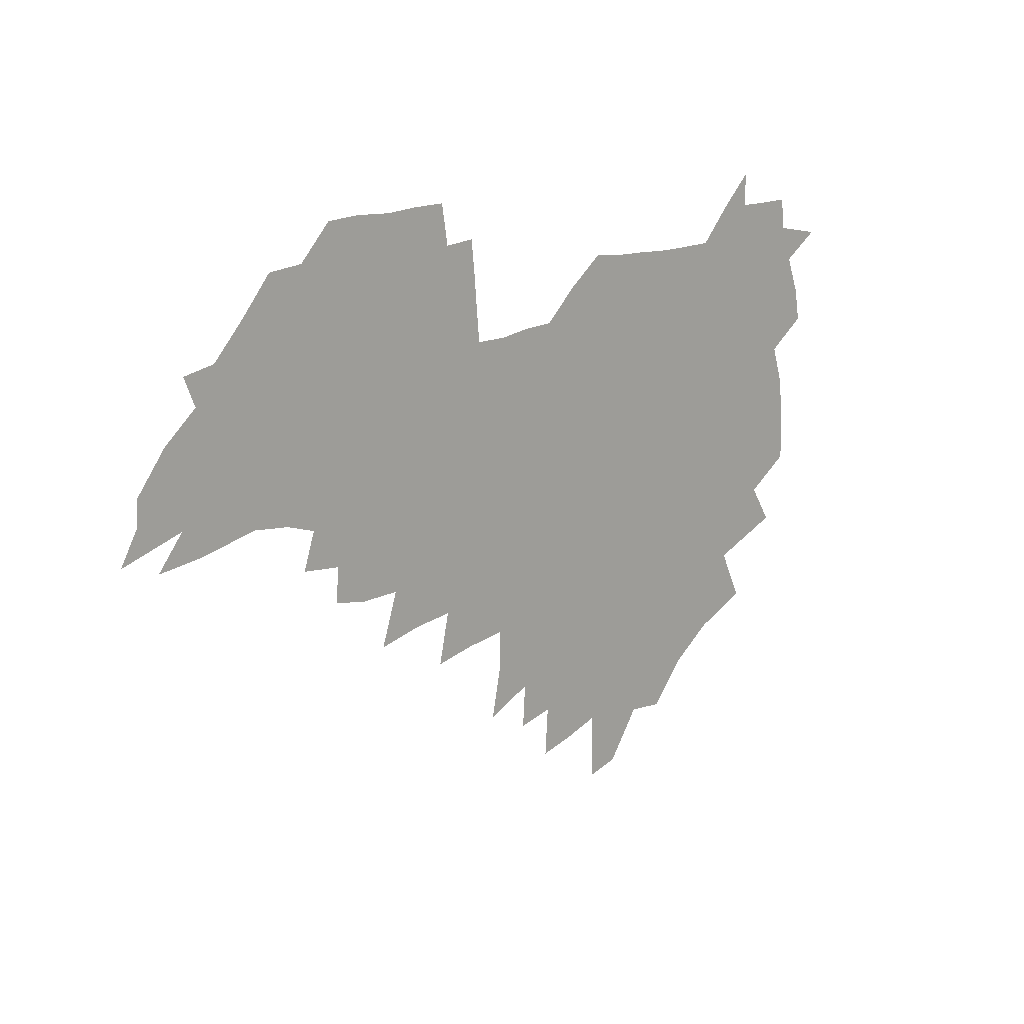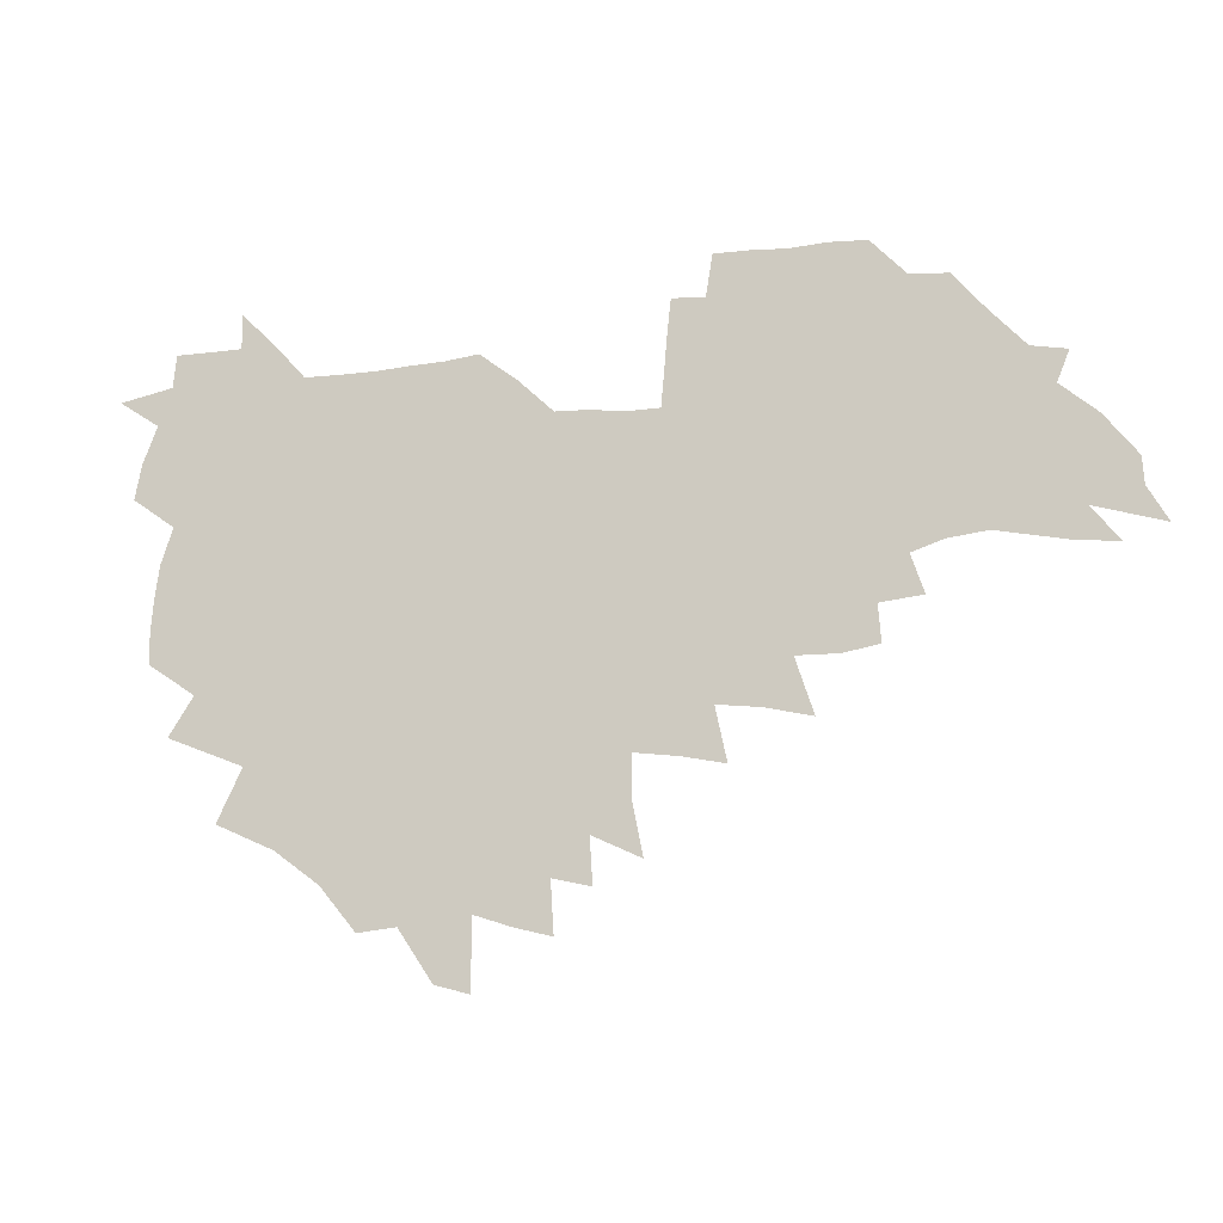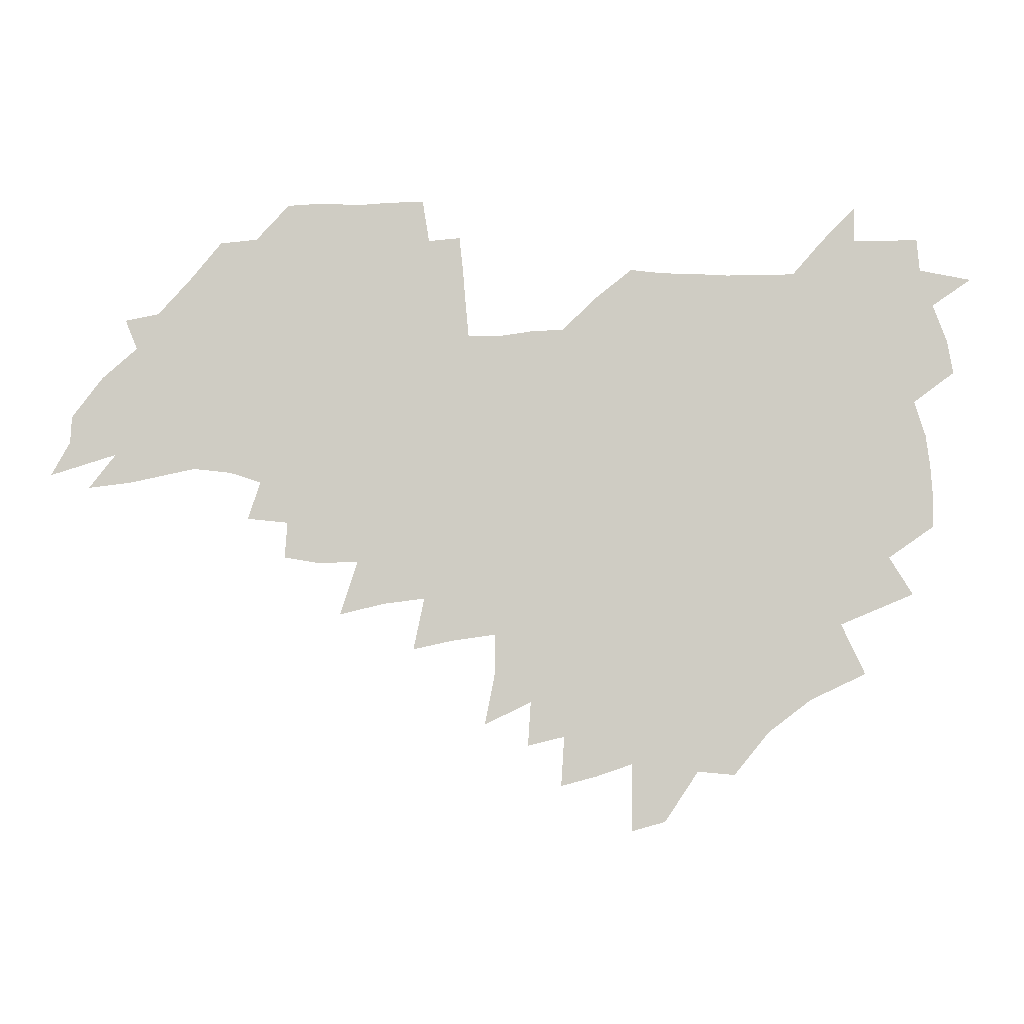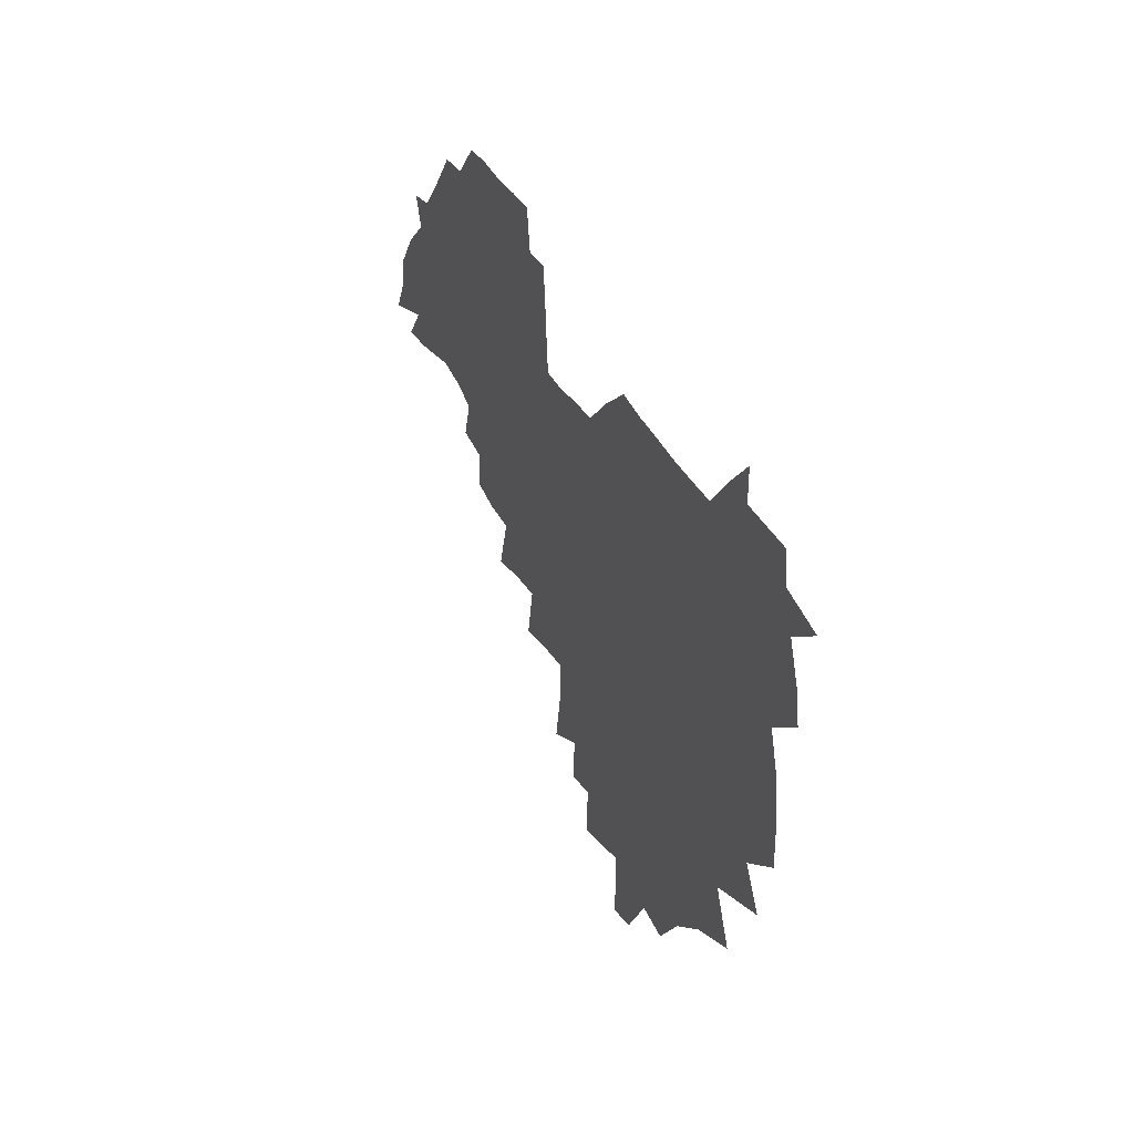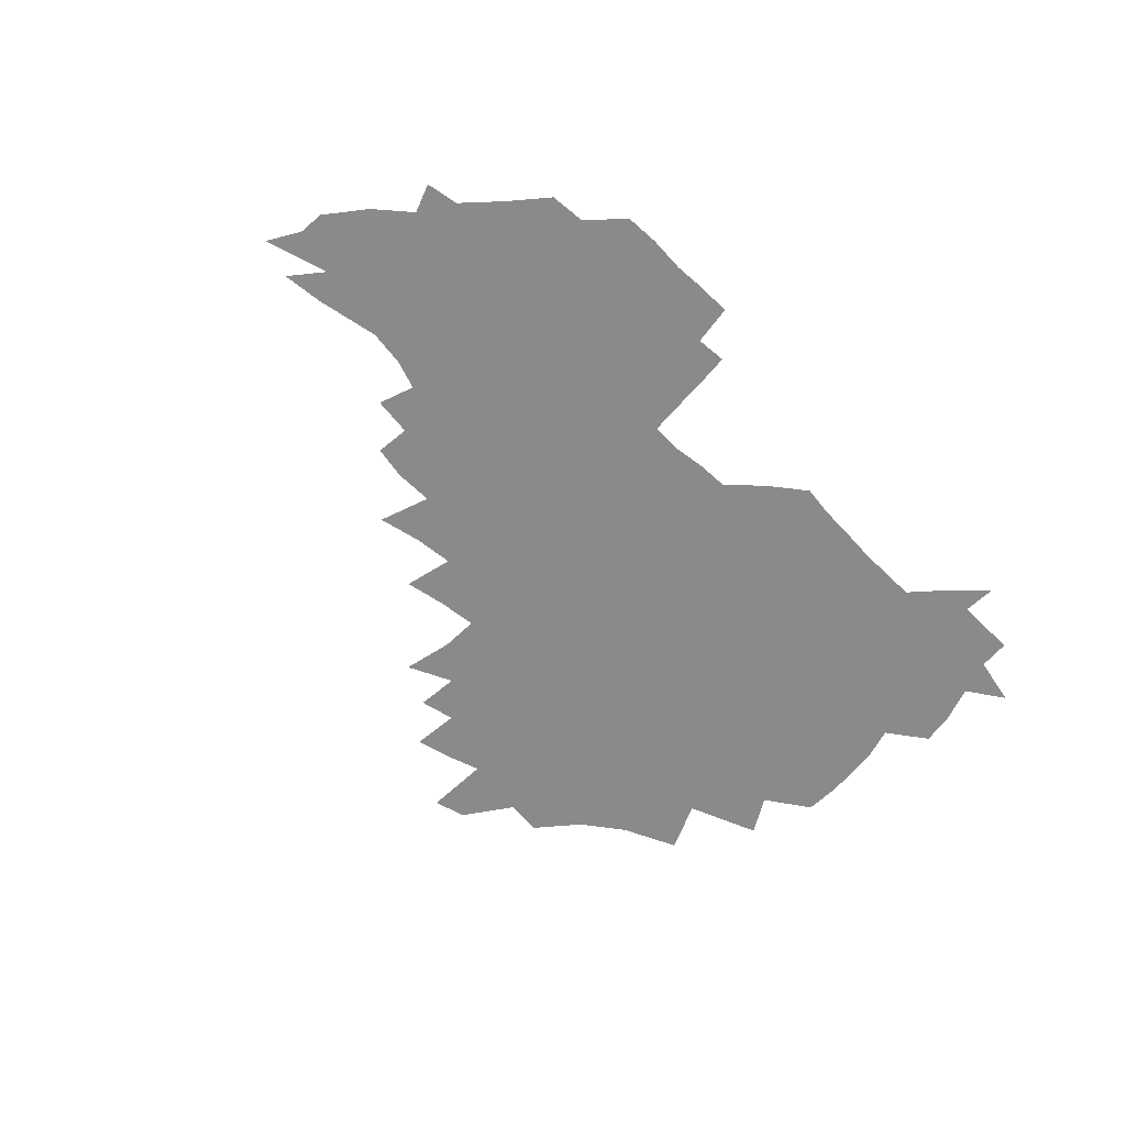
<metadata>
{"format":"obj","ext":"obj","renderer":"f3d","projection":"perspective","resolution":1024,"background":"white","views":[{"elev":15.4,"azim":136.2,"up":"+Y"},{"elev":-17.0,"azim":15.3,"up":"+Y"},{"elev":-5.6,"azim":-179.7,"up":"+Y"},{"elev":34.5,"azim":-112.3,"up":"+Y"},{"elev":-63.5,"azim":134.2,"up":"+Z"}]}
</metadata>
<code>
v 206.3 264.5 0
v 214.7 221.8 0
v 217.2 236.4 0
v 223.4 252.7 0
v 228.9 268.8 0
v 230.2 282.9 0
v 225 152.1 0
v 224.8 165.4 0
v 225.8 179.1 0
v 227.6 193.1 0
v 232.6 208.5 0
v 235.5 223.6 0
v 236.6 238.2 0
v 239.5 253.4 0
v 242.6 268.6 0
v 244 282.7 0
v 234.7 121.6 0
v 245 138.1 0
v 249 152.6 0
v 249.7 166.4 0
v 247.9 180.3 0
v 248.2 194.5 0
v 249.1 208.9 0
v 253 224.1 0
v 252.8 238.6 0
v 254 253.1 0
v 255.7 267.6 0
v 258.6 282.7 0
v 258.3 297.6 0
v 256.6 86 0
v 267 108.1 0
v 268.4 123.8 0
v 275 139.9 0
v 278 154 0
v 273.9 167.4 0
v 269.4 181.1 0
v 265.4 195.1 0
v 267.6 209.6 0
v 269.3 224.2 0
v 269.4 238.7 0
v 270.6 253.3 0
v 272.1 267.9 0
v 273.2 282.4 0
v 281.1 74.45 0
v 287.7 95.21 0
v 288.3 110.4 0
v 289.8 125.7 0
v 292.5 140.9 0
v 292 154.3 0
v 293.7 168.1 0
v 289.4 181.8 0
v 286.1 195.8 0
v 285.4 210 0
v 283.8 224.2 0
v 284.9 238.5 0
v 285.1 252.9 0
v 286.5 267.2 0
v 300 60.05 0
v 303.4 80.92 0
v 303.1 95.63 0
v 304.6 111.6 0
v 306 126.6 0
v 307.9 141.6 0
v 307.1 154.8 0
v 308.8 168.6 0
v 308.5 181.9 0
v 304.8 195.9 0
v 304.1 209.8 0
v 302.8 224 0
v 301.3 238.4 0
v 301.5 252.6 0
v 301.5 266.8 0
v 315.3 41.24 0
v 317.8 64.9 0
v 318.4 81.72 0
v 318.8 97.1 0
v 319.5 112.2 0
v 320.5 127.1 0
v 322.7 142.7 0
v 323.5 156.2 0
v 322.6 169 0
v 322.3 182.4 0
v 322 195.9 0
v 320.6 209.7 0
v 320.7 223.5 0
v 318.6 237.9 0
v 317.4 252.3 0
v 316.6 266.7 0
v 331.6 42.74 0
v 332.9 66.9 0
v 333.3 83.21 0
v 333.4 97.9 0
v 334.9 114.4 0
v 335 128.2 0
v 335.5 141.8 0
v 335.8 155.7 0
v 336.9 169.8 0
v 336.5 182.7 0
v 336 196 0
v 334.8 209.9 0
v 334.3 223.8 0
v 333.8 237.8 0
v 333.1 251.9 0
v 331 267.4 0
v 346.3 20.61 0
v 346.6 47.19 0
v 346.9 66.4 0
v 347.3 83.66 0
v 347.4 97.98 0
v 348.1 114.1 0
v 348.3 127.1 0
v 348.8 141.9 0
v 349.2 156.3 0
v 349.4 170.1 0
v 349.4 182.8 0
v 348.9 196.4 0
v 348.5 210.1 0
v 347.7 224.1 0
v 348 237.9 0
v 347.1 252.2 0
v 345.7 267.7 0
v 360.8 16.54 0
v 360.7 46.07 0
v 361.3 62.61 0
v 361.1 81.9 0
v 361.2 97.83 0
v 361.5 112.9 0
v 361.8 127.3 0
v 362.1 141.4 0
v 362.4 155.4 0
v 362.6 169.2 0
v 362.5 182.9 0
v 362.4 196.6 0
v 362.2 210.3 0
v 362 224.2 0
v 361.6 238.6 0
v 360.8 253.2 0
v 360.1 269.3 0
v 361 286 0
v 376.6 40.6 0
v 375.8 61.2 0
v 374.9 81.74 0
v 375.3 96.15 0
v 375.5 111 0
v 375.5 126.3 0
v 376.1 140 0
v 376.2 154.3 0
v 375.9 169.4 0
v 375.9 182.9 0
v 375.9 196.6 0
v 375.9 210.5 0
v 375.8 224.6 0
v 376.3 240.5 0
v 376.3 256.3 0
v 392.3 36.37 0
v 390.9 58.13 0
v 389.7 78.13 0
v 389.6 94.19 0
v 389.6 109.7 0
v 389.9 124.4 0
v 390.7 138.3 0
v 390.7 152.9 0
v 389.3 169.2 0
v 389.4 182.9 0
v 389.6 196.6 0
v 389.7 210.5 0
v 390 224.8 0
v 391.1 241.8 0
v 407 54.2 0
v 405.8 73.51 0
v 404.3 92.1 0
v 405.4 106.8 0
v 405.4 122 0
v 406 136.7 0
v 405.3 152.1 0
v 404.7 167.3 0
v 403.9 182.2 0
v 403.5 196.5 0
v 403.6 210.4 0
v 403.9 224.3 0
v 405.4 241.1 0
v 426.3 63.56 0
v 421.8 86.5 0
v 421.8 103.6 0
v 423.2 118.3 0
v 421.1 136.1 0
v 420.6 151 0
v 419.2 167 0
v 418.4 181.8 0
v 417.5 196.5 0
v 417.5 210.4 0
v 418 224.4 0
v 419.4 238.9 0
v 440.4 101 0
v 438 119.7 0
v 437.3 134.7 0
v 435.6 150.7 0
v 433.7 167.1 0
v 433.1 181.3 0
v 431.3 196.7 0
v 432.3 210.4 0
v 432.1 224.1 0
v 433.9 238.9 0
v 435.2 253.4 0
v 436.6 270.2 0
v 438.1 284.1 0
v 458.3 97.07 0
v 453.5 119.7 0
v 452.2 135.6 0
v 450.3 151.6 0
v 448.5 167.2 0
v 447.5 181.7 0
v 446.1 196.4 0
v 446.8 210.1 0
v 445.9 224 0
v 447.4 238.2 0
v 448.8 252.6 0
v 450.6 268.2 0
v 452 282.7 0
v 454.9 300.9 0
v 471.5 117.5 0
v 467.5 136.4 0
v 465.3 152.2 0
v 462.5 168.4 0
v 461.7 182.5 0
v 461.6 196.5 0
v 460.4 210.6 0
v 458.8 223.8 0
v 462.6 238.9 0
v 464.3 253.6 0
v 464.6 267.5 0
v 466.3 282.5 0
v 469.7 300.6 0
v 491.1 112.7 0
v 483.6 136.2 0
v 480.7 152.9 0
v 479.3 167.8 0
v 477 182.8 0
v 476.8 196.8 0
v 476.5 210.8 0
v 476.4 224.9 0
v 478.2 239.4 0
v 478.5 253.4 0
v 480.2 268.2 0
v 482.1 283.3 0
v 484.4 299.5 0
v 501.1 135.8 0
v 497 153.4 0
v 494 169 0
v 492.2 183.3 0
v 491.7 197.2 0
v 492.1 211.1 0
v 492.1 225.1 0
v 493 239.2 0
v 494.1 253.6 0
v 497 268.9 0
v 497.4 283.2 0
v 500.8 300.2 0
v 516.3 138.3 0
v 515.2 153.9 0
v 510.5 170 0
v 508.6 184 0
v 505.1 198.2 0
v 505.4 211.2 0
v 507.9 225.4 0
v 507.8 239.1 0
v 509.1 253.3 0
v 512.6 268.7 0
v 511.7 282.6 0
v 516.2 299.2 0
v 533 155.7 0
v 527.6 172.2 0
v 524.6 185.4 0
v 523.7 198.6 0
v 521.5 211.9 0
v 522.5 225.3 0
v 521.6 238.9 0
v 523.5 252.6 0
v 526.5 267.7 0
v 530.6 283.5 0
v 541.1 176.5 0
v 539 187.4 0
v 537.8 199.5 0
v 536.3 212.3 0
v 536 225.2 0
v 540.3 238.8 0
v 539.9 252.4 0
v 542.8 266.7 0
v 546.7 281.8 0
v 557.5 178.3 0
v 554.4 189.1 0
v 552.3 200.3 0
v 551.6 212.2 0
v 553.1 224.7 0
v 556 237.7 0
v 557.3 251.2 0
v 560.3 265.2 0
v 585.8 172.2 0
v 570 189.1 0
v 568.1 200.2 0
v 567.7 211.5 0
v 569.6 223.3 0
v 569.8 236 0
v 574.9 249.1 0
v 604.9 169.7 0
v 593.1 184.7 0
v 586.9 198 0
v 583.7 210.1 0
v 583.8 221.4 0
v 584.4 233.2 0
v 589.6 246.1 0
v 622.1 175.5 0
v 613.8 190.4 0
v 613.2 201.9 0
v 599.7 219.8 0
f 4 5 1
f 11 12 2
f 2 12 3
f 12 13 3
f 3 13 4
f 13 14 4
f 4 14 5
f 14 15 5
f 5 15 6
f 15 16 6
f 18 19 7
f 7 19 8
f 19 20 8
f 8 20 9
f 20 21 9
f 9 21 10
f 21 22 10
f 10 22 11
f 22 23 11
f 11 23 12
f 23 24 12
f 12 24 13
f 24 25 13
f 13 25 14
f 25 26 14
f 14 26 15
f 26 27 15
f 15 27 16
f 27 28 16
f 31 32 17
f 17 32 18
f 32 33 18
f 18 33 19
f 33 34 19
f 19 34 20
f 34 35 20
f 20 35 21
f 35 36 21
f 21 36 22
f 36 37 22
f 22 37 23
f 37 38 23
f 23 38 24
f 38 39 24
f 24 39 25
f 39 40 25
f 25 40 26
f 40 41 26
f 26 41 27
f 41 42 27
f 27 42 28
f 42 43 28
f 28 43 29
f 44 45 30
f 30 45 31
f 45 46 31
f 31 46 32
f 46 47 32
f 32 47 33
f 47 48 33
f 33 48 34
f 48 49 34
f 34 49 35
f 49 50 35
f 35 50 36
f 50 51 36
f 36 51 37
f 51 52 37
f 37 52 38
f 52 53 38
f 38 53 39
f 53 54 39
f 39 54 40
f 54 55 40
f 40 55 41
f 55 56 41
f 41 56 42
f 56 57 42
f 42 57 43
f 58 59 44
f 44 59 45
f 59 60 45
f 45 60 46
f 60 61 46
f 46 61 47
f 61 62 47
f 47 62 48
f 62 63 48
f 48 63 49
f 63 64 49
f 49 64 50
f 64 65 50
f 50 65 51
f 65 66 51
f 51 66 52
f 66 67 52
f 52 67 53
f 67 68 53
f 53 68 54
f 68 69 54
f 54 69 55
f 69 70 55
f 55 70 56
f 70 71 56
f 56 71 57
f 71 72 57
f 73 74 58
f 58 74 59
f 74 75 59
f 59 75 60
f 75 76 60
f 60 76 61
f 76 77 61
f 61 77 62
f 77 78 62
f 62 78 63
f 78 79 63
f 63 79 64
f 79 80 64
f 64 80 65
f 80 81 65
f 65 81 66
f 81 82 66
f 66 82 67
f 82 83 67
f 67 83 68
f 83 84 68
f 68 84 69
f 84 85 69
f 69 85 70
f 85 86 70
f 70 86 71
f 86 87 71
f 71 87 72
f 87 88 72
f 73 89 74
f 89 90 74
f 74 90 75
f 90 91 75
f 75 91 76
f 91 92 76
f 76 92 77
f 92 93 77
f 77 93 78
f 93 94 78
f 78 94 79
f 94 95 79
f 79 95 80
f 95 96 80
f 80 96 81
f 96 97 81
f 81 97 82
f 97 98 82
f 82 98 83
f 98 99 83
f 83 99 84
f 99 100 84
f 84 100 85
f 100 101 85
f 85 101 86
f 101 102 86
f 86 102 87
f 102 103 87
f 87 103 88
f 103 104 88
f 105 106 89
f 89 106 90
f 106 107 90
f 90 107 91
f 107 108 91
f 91 108 92
f 108 109 92
f 92 109 93
f 109 110 93
f 93 110 94
f 110 111 94
f 94 111 95
f 111 112 95
f 95 112 96
f 112 113 96
f 96 113 97
f 113 114 97
f 97 114 98
f 114 115 98
f 98 115 99
f 115 116 99
f 99 116 100
f 116 117 100
f 100 117 101
f 117 118 101
f 101 118 102
f 118 119 102
f 102 119 103
f 119 120 103
f 103 120 104
f 120 121 104
f 105 122 106
f 122 123 106
f 106 123 107
f 123 124 107
f 107 124 108
f 124 125 108
f 108 125 109
f 125 126 109
f 109 126 110
f 126 127 110
f 110 127 111
f 127 128 111
f 111 128 112
f 128 129 112
f 112 129 113
f 129 130 113
f 113 130 114
f 130 131 114
f 114 131 115
f 131 132 115
f 115 132 116
f 132 133 116
f 116 133 117
f 133 134 117
f 117 134 118
f 134 135 118
f 118 135 119
f 135 136 119
f 119 136 120
f 136 137 120
f 120 137 121
f 137 138 121
f 123 140 124
f 140 141 124
f 124 141 125
f 141 142 125
f 125 142 126
f 142 143 126
f 126 143 127
f 143 144 127
f 127 144 128
f 144 145 128
f 128 145 129
f 145 146 129
f 129 146 130
f 146 147 130
f 130 147 131
f 147 148 131
f 131 148 132
f 148 149 132
f 132 149 133
f 149 150 133
f 133 150 134
f 150 151 134
f 134 151 135
f 151 152 135
f 135 152 136
f 152 153 136
f 136 153 137
f 153 154 137
f 137 154 138
f 140 155 141
f 155 156 141
f 141 156 142
f 156 157 142
f 142 157 143
f 157 158 143
f 143 158 144
f 158 159 144
f 144 159 145
f 159 160 145
f 145 160 146
f 160 161 146
f 146 161 147
f 161 162 147
f 147 162 148
f 162 163 148
f 148 163 149
f 163 164 149
f 149 164 150
f 164 165 150
f 150 165 151
f 165 166 151
f 151 166 152
f 166 167 152
f 152 167 153
f 167 168 153
f 153 168 154
f 156 169 157
f 169 170 157
f 157 170 158
f 170 171 158
f 158 171 159
f 171 172 159
f 159 172 160
f 172 173 160
f 160 173 161
f 173 174 161
f 161 174 162
f 174 175 162
f 162 175 163
f 175 176 163
f 163 176 164
f 176 177 164
f 164 177 165
f 177 178 165
f 165 178 166
f 178 179 166
f 166 179 167
f 179 180 167
f 167 180 168
f 180 181 168
f 170 182 171
f 182 183 171
f 171 183 172
f 183 184 172
f 172 184 173
f 184 185 173
f 173 185 174
f 185 186 174
f 174 186 175
f 186 187 175
f 175 187 176
f 187 188 176
f 176 188 177
f 188 189 177
f 177 189 178
f 189 190 178
f 178 190 179
f 190 191 179
f 179 191 180
f 191 192 180
f 180 192 181
f 192 193 181
f 184 194 185
f 194 195 185
f 185 195 186
f 195 196 186
f 186 196 187
f 196 197 187
f 187 197 188
f 197 198 188
f 188 198 189
f 198 199 189
f 189 199 190
f 199 200 190
f 190 200 191
f 200 201 191
f 191 201 192
f 201 202 192
f 192 202 193
f 202 203 193
f 194 207 195
f 207 208 195
f 195 208 196
f 208 209 196
f 196 209 197
f 209 210 197
f 197 210 198
f 210 211 198
f 198 211 199
f 211 212 199
f 199 212 200
f 212 213 200
f 200 213 201
f 213 214 201
f 201 214 202
f 214 215 202
f 202 215 203
f 215 216 203
f 203 216 204
f 216 217 204
f 204 217 205
f 217 218 205
f 205 218 206
f 218 219 206
f 208 221 209
f 221 222 209
f 209 222 210
f 222 223 210
f 210 223 211
f 223 224 211
f 211 224 212
f 224 225 212
f 212 225 213
f 225 226 213
f 213 226 214
f 226 227 214
f 214 227 215
f 227 228 215
f 215 228 216
f 228 229 216
f 216 229 217
f 229 230 217
f 217 230 218
f 230 231 218
f 218 231 219
f 231 232 219
f 219 232 220
f 232 233 220
f 221 234 222
f 234 235 222
f 222 235 223
f 235 236 223
f 223 236 224
f 236 237 224
f 224 237 225
f 237 238 225
f 225 238 226
f 238 239 226
f 226 239 227
f 239 240 227
f 227 240 228
f 240 241 228
f 228 241 229
f 241 242 229
f 229 242 230
f 242 243 230
f 230 243 231
f 243 244 231
f 231 244 232
f 244 245 232
f 232 245 233
f 245 246 233
f 235 247 236
f 247 248 236
f 236 248 237
f 248 249 237
f 237 249 238
f 249 250 238
f 238 250 239
f 250 251 239
f 239 251 240
f 251 252 240
f 240 252 241
f 252 253 241
f 241 253 242
f 253 254 242
f 242 254 243
f 254 255 243
f 243 255 244
f 255 256 244
f 244 256 245
f 256 257 245
f 245 257 246
f 257 258 246
f 247 259 248
f 259 260 248
f 248 260 249
f 260 261 249
f 249 261 250
f 261 262 250
f 250 262 251
f 262 263 251
f 251 263 252
f 263 264 252
f 252 264 253
f 264 265 253
f 253 265 254
f 265 266 254
f 254 266 255
f 266 267 255
f 255 267 256
f 267 268 256
f 256 268 257
f 268 269 257
f 257 269 258
f 269 270 258
f 260 271 261
f 271 272 261
f 261 272 262
f 272 273 262
f 262 273 263
f 273 274 263
f 263 274 264
f 274 275 264
f 264 275 265
f 275 276 265
f 265 276 266
f 276 277 266
f 266 277 267
f 277 278 267
f 267 278 268
f 278 279 268
f 268 279 269
f 279 280 269
f 269 280 270
f 272 281 273
f 281 282 273
f 273 282 274
f 282 283 274
f 274 283 275
f 283 284 275
f 275 284 276
f 284 285 276
f 276 285 277
f 285 286 277
f 277 286 278
f 286 287 278
f 278 287 279
f 287 288 279
f 279 288 280
f 288 289 280
f 281 290 282
f 290 291 282
f 282 291 283
f 291 292 283
f 283 292 284
f 292 293 284
f 284 293 285
f 293 294 285
f 285 294 286
f 294 295 286
f 286 295 287
f 295 296 287
f 287 296 288
f 296 297 288
f 288 297 289
f 290 298 291
f 298 299 291
f 291 299 292
f 299 300 292
f 292 300 293
f 300 301 293
f 293 301 294
f 301 302 294
f 294 302 295
f 302 303 295
f 295 303 296
f 303 304 296
f 296 304 297
f 298 305 299
f 305 306 299
f 299 306 300
f 306 307 300
f 300 307 301
f 307 308 301
f 301 308 302
f 308 309 302
f 302 309 303
f 309 310 303
f 303 310 304
f 310 311 304
f 306 312 307
f 312 313 307
f 307 313 308
f 313 314 308
f 308 314 309
f 314 315 309
f 309 315 310

</code>
